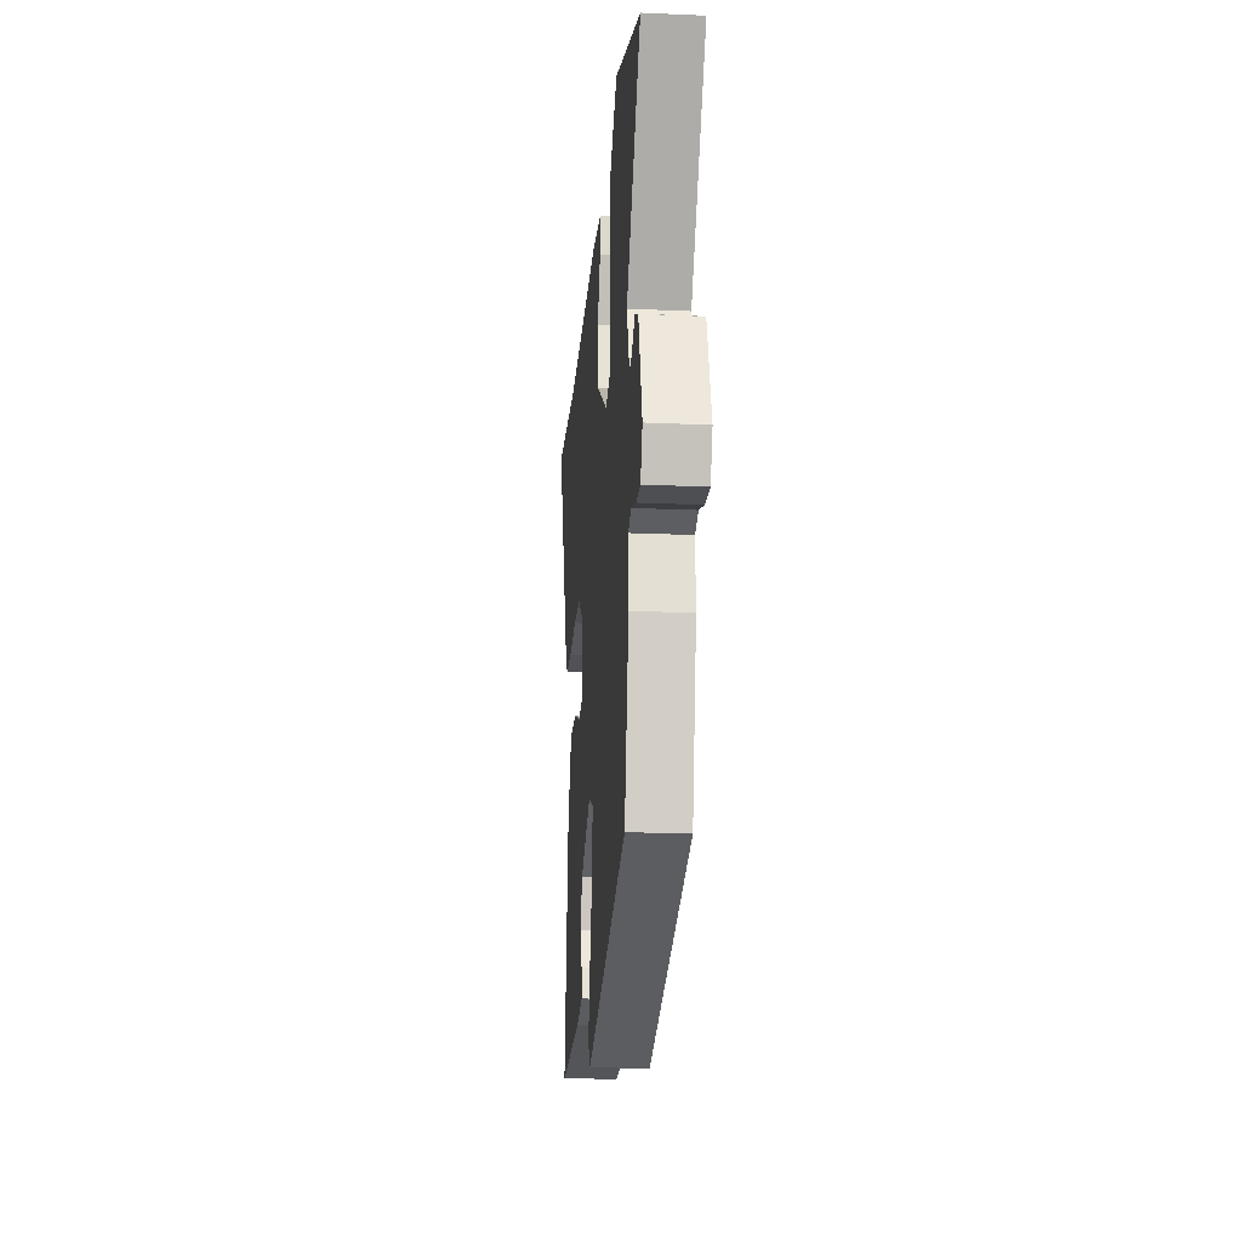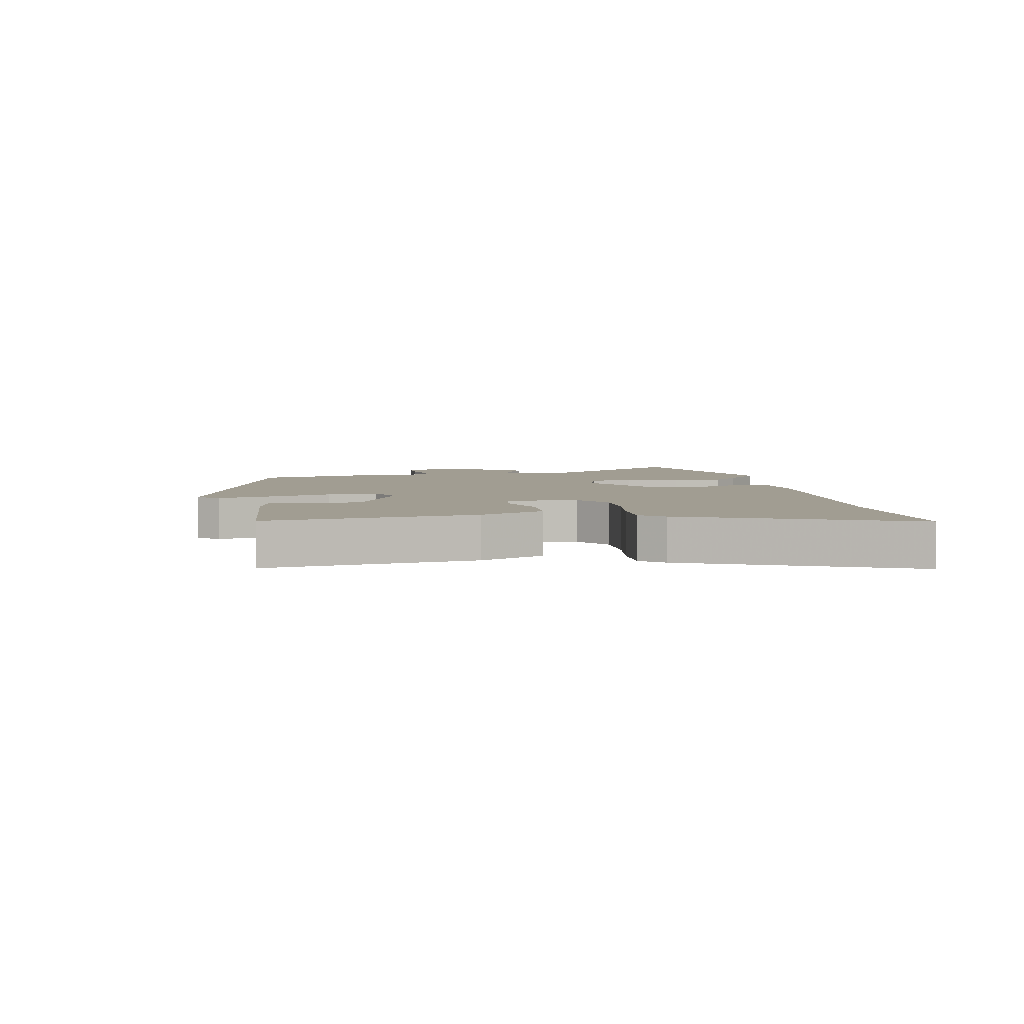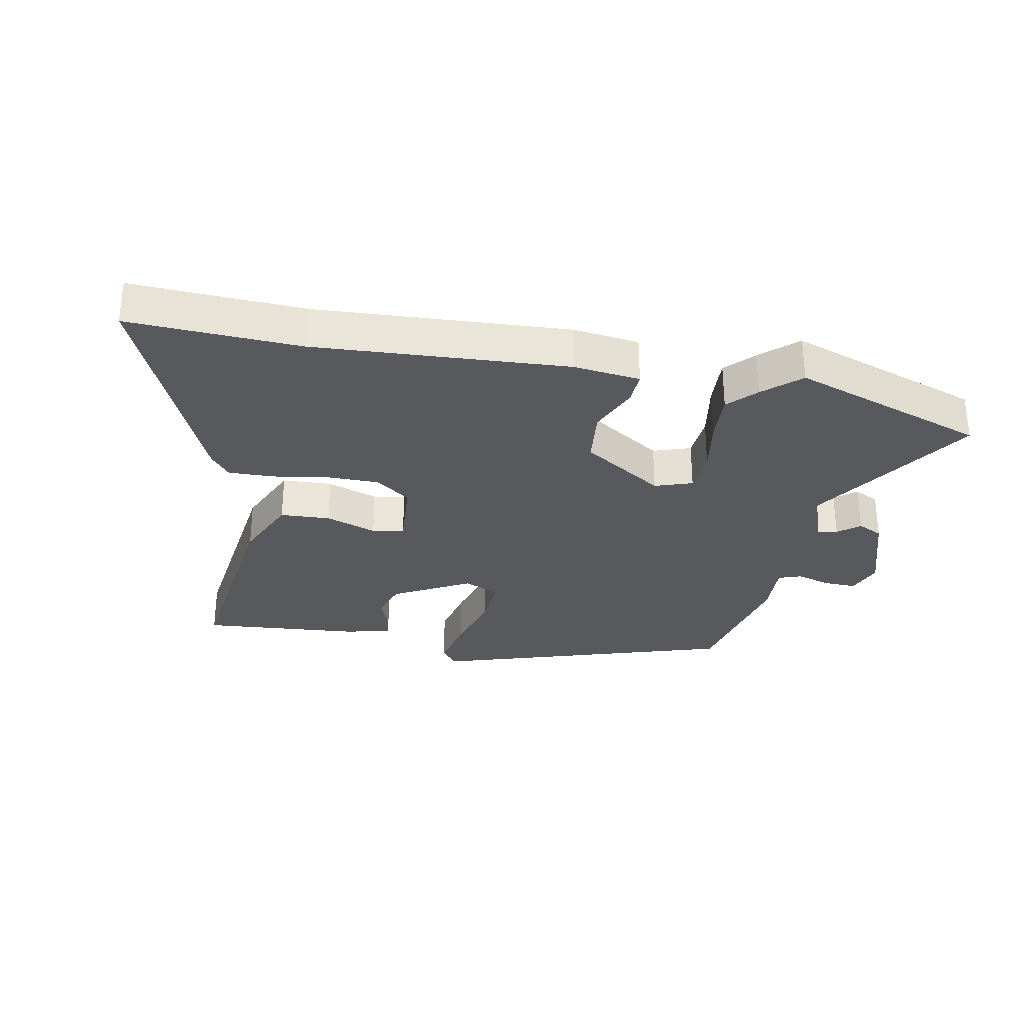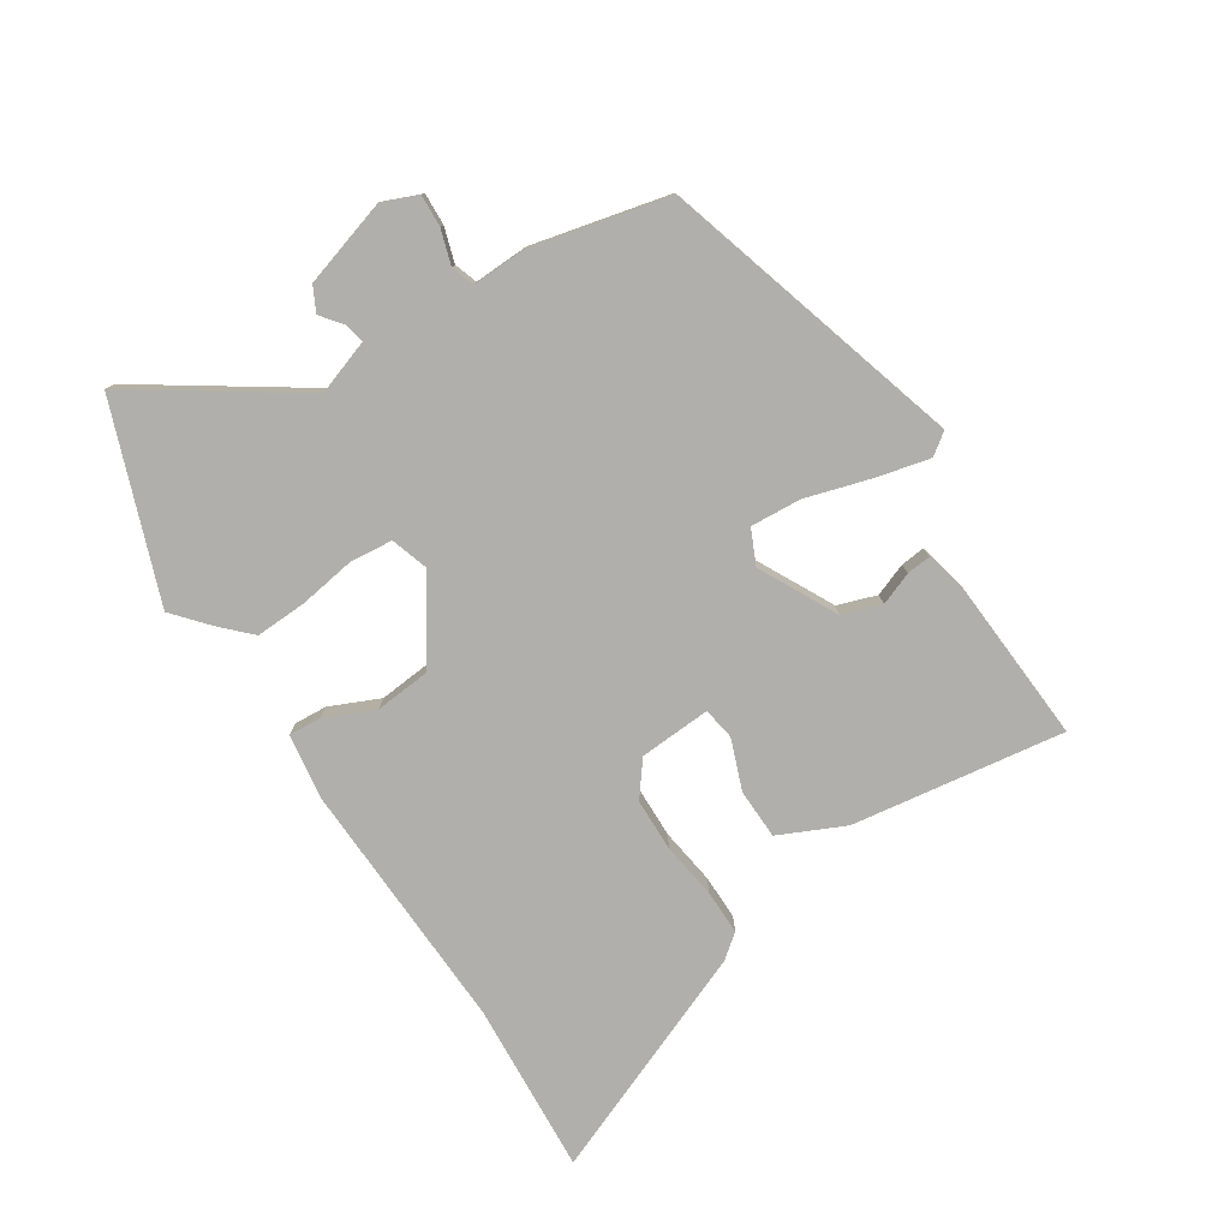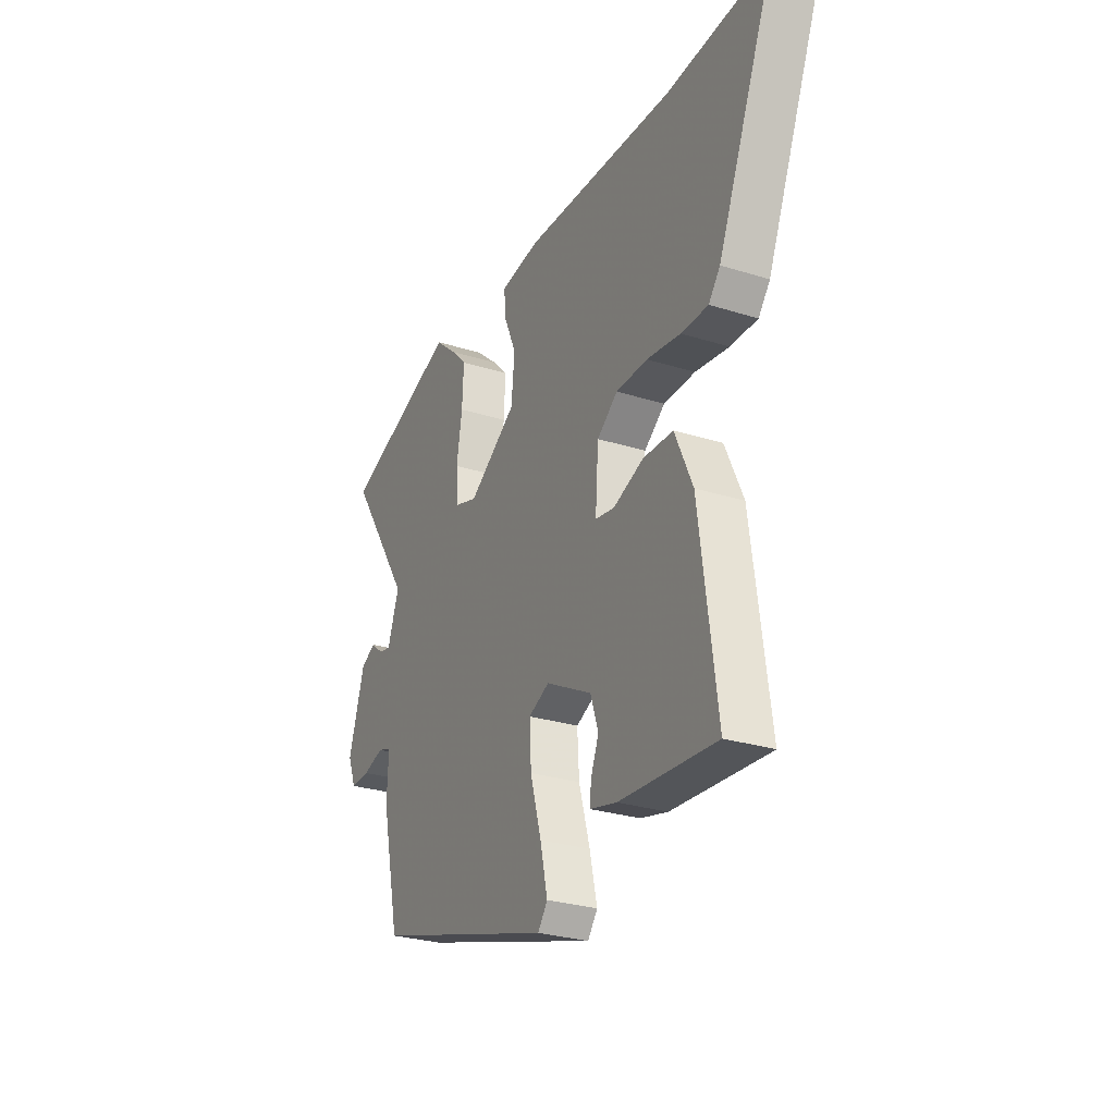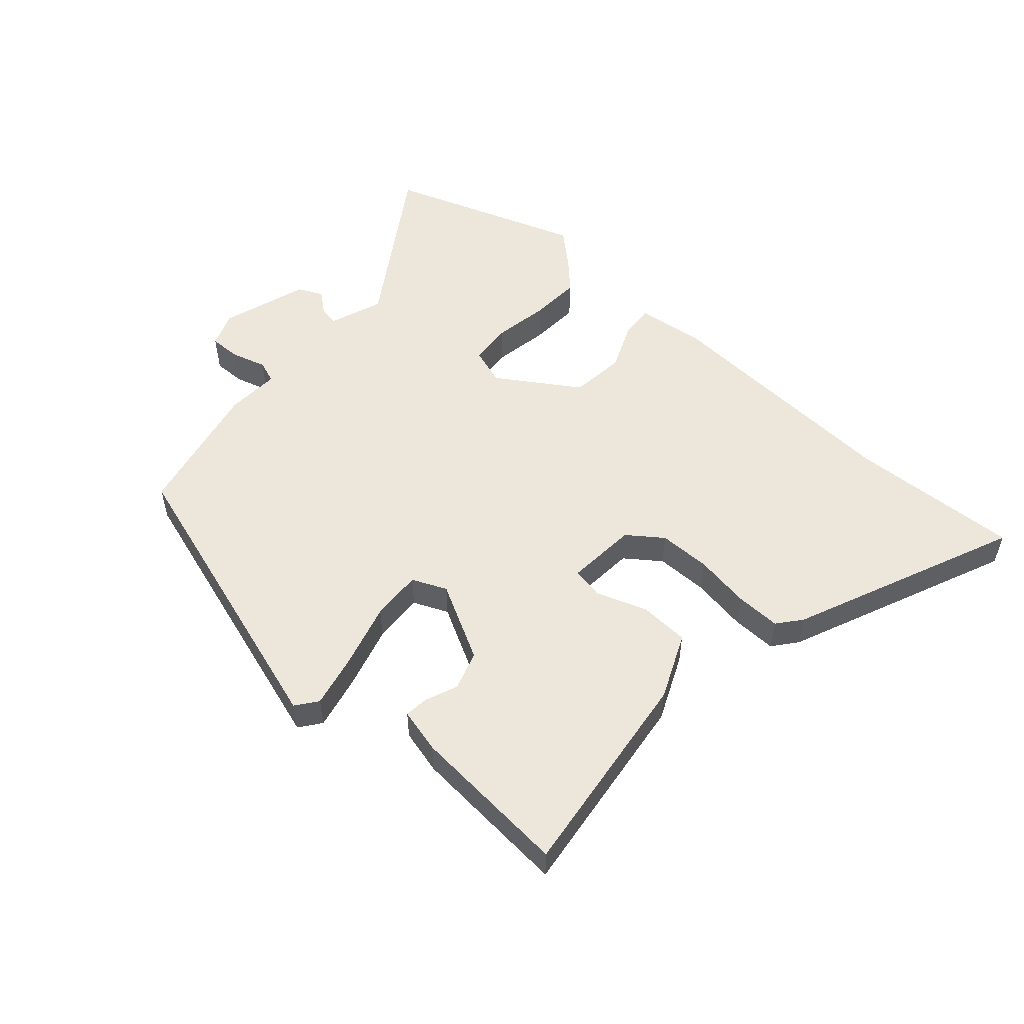
<metadata>
{"format":"obj","ext":"obj","renderer":"f3d","projection":"perspective","resolution":1024,"background":"white","views":[{"elev":-19.9,"azim":85.3,"up":"+Z"},{"elev":4.8,"azim":-100.2,"up":"+Y"},{"elev":-30.1,"azim":-10.4,"up":"+Y"},{"elev":-78.3,"azim":122.3,"up":"+Y"},{"elev":-27.8,"azim":-115.6,"up":"+Z"},{"elev":53.3,"azim":-137.9,"up":"+Y"}]}
</metadata>
<code>
v -0.689 0.07 0.511
v -0.412 0.07 0.495
v -0.002 0.07 0.515
v 0.106 0.07 0.501
v 0.103 0.07 0.448
v 0.068 0.07 0.368
v 0.077 0.07 0.278
v 0.207 0.07 0.192
v 0.268 0.07 0.212
v 0.274 0.07 0.282
v 0.259 0.07 0.373
v 0.255 0.07 0.455
v 0.298 0.07 0.499
v 0.357 0.07 0.551
v 0.671 0.07 0.439
v 0.499 0.07 0.178
v 0.53 0.07 0.09
v 0.562 0.07 0.096
v 0.597 0.07 0.124
v 0.637 0.07 0.104
v 0.681 0.07 -0.037
v 0.658 0.07 -0.094
v 0.606 0.07 -0.092
v 0.55 0.07 -0.075
v 0.513 0.07 -0.088
v 0.517 0.07 -0.176
v 0.467 0.07 -0.398
v -0.021 0.07 -0.547
v -0.047 0.07 -0.512
v -0.027 0.07 -0.425
v 0.003 0.07 -0.321
v 0.008 0.07 -0.238
v -0.048 0.07 -0.213
v -0.173 0.07 -0.279
v -0.194 0.07 -0.342
v -0.173 0.07 -0.395
v -0.169 0.07 -0.434
v -0.242 0.07 -0.452
v -0.502 0.07 -0.471
v -0.455 0.07 -0.127
v -0.407 0.07 -0.021
v -0.326 0.07 -0.018
v -0.244 0.07 -0.048
v -0.192 0.07 -0.039
v -0.2 0.07 0.077
v -0.256 0.07 0.119
v -0.341 0.07 0.12
v -0.432 0.07 0.106
v -0.505 0.07 0.105
v -0.536 0.07 0.144
v -0.689 0 0.511
v -0.412 0 0.495
v -0.002 0 0.515
v 0.106 0 0.501
v 0.103 0 0.448
v 0.068 0 0.368
v 0.077 0 0.278
v 0.207 0 0.192
v 0.268 0 0.212
v 0.274 0 0.282
v 0.259 0 0.373
v 0.255 0 0.455
v 0.298 0 0.499
v 0.357 0 0.551
v 0.671 0 0.439
v 0.499 0 0.178
v 0.53 0 0.09
v 0.562 0 0.096
v 0.597 0 0.124
v 0.637 0 0.104
v 0.681 0 -0.037
v 0.658 0 -0.094
v 0.606 0 -0.092
v 0.55 0 -0.075
v 0.513 0 -0.088
v 0.517 0 -0.176
v 0.467 0 -0.398
v -0.021 0 -0.547
v -0.047 0 -0.512
v -0.027 0 -0.425
v 0.003 0 -0.321
v 0.008 0 -0.238
v -0.048 0 -0.213
v -0.173 0 -0.279
v -0.194 0 -0.342
v -0.173 0 -0.395
v -0.169 0 -0.434
v -0.242 0 -0.452
v -0.502 0 -0.471
v -0.455 0 -0.127
v -0.407 0 -0.021
v -0.326 0 -0.018
v -0.244 0 -0.048
v -0.192 0 -0.039
v -0.2 0 0.077
v -0.256 0 0.119
v -0.341 0 0.12
v -0.432 0 0.106
v -0.505 0 0.105
v -0.536 0 0.144
f 50 1 2
f 49 50 2
f 48 49 2
f 47 48 2
f 4 5 6
f 3 4 6
f 2 3 6
f 47 2 6
f 46 47 6
f 45 46 6 7
f 44 45 7 8
f 41 42 43
f 40 41 43
f 39 40 43
f 38 39 43
f 38 43 44
f 35 36 37 38
f 34 35 38 44
f 44 8 9
f 34 44 9
f 33 34 9
f 29 30 31
f 28 29 31
f 27 28 31
f 26 27 31
f 25 26 31
f 25 31 32
f 32 33 9
f 25 32 9
f 24 25 9
f 22 23 24
f 21 22 24
f 20 21 24
f 19 20 24
f 18 19 24
f 14 15 16
f 13 14 16
f 12 13 16
f 11 12 16
f 10 11 16
f 10 16 17
f 9 10 17
f 24 9 17
f 17 18 24
f 52 51 100
f 52 100 99
f 52 99 98
f 52 98 97
f 56 55 54
f 56 54 53
f 56 53 52
f 56 52 97
f 56 97 96
f 57 56 96 95
f 58 57 95 94
f 93 92 91
f 93 91 90
f 93 90 89
f 93 89 88
f 94 93 88
f 88 87 86 85
f 94 88 85 84
f 59 58 94
f 59 94 84
f 59 84 83
f 81 80 79
f 81 79 78
f 81 78 77
f 81 77 76
f 81 76 75
f 82 81 75
f 59 83 82
f 59 82 75
f 59 75 74
f 74 73 72
f 74 72 71
f 74 71 70
f 74 70 69
f 74 69 68
f 66 65 64
f 66 64 63
f 66 63 62
f 66 62 61
f 66 61 60
f 67 66 60
f 67 60 59
f 67 59 74
f 74 68 67
f 1 51 52 2
f 2 52 53 3
f 3 53 54 4
f 4 54 55 5
f 5 55 56 6
f 6 56 57 7
f 7 57 58 8
f 8 58 59 9
f 9 59 60 10
f 10 60 61 11
f 11 61 62 12
f 12 62 63 13
f 13 63 64 14
f 14 64 65 15
f 15 65 66 16
f 16 66 67 17
f 17 67 68 18
f 18 68 69 19
f 19 69 70 20
f 20 70 71 21
f 21 71 72 22
f 22 72 73 23
f 23 73 74 24
f 24 74 75 25
f 25 75 76 26
f 26 76 77 27
f 27 77 78 28
f 28 78 79 29
f 29 79 80 30
f 30 80 81 31
f 31 81 82 32
f 32 82 83 33
f 33 83 84 34
f 34 84 85 35
f 35 85 86 36
f 36 86 87 37
f 37 87 88 38
f 38 88 89 39
f 39 89 90 40
f 40 90 91 41
f 41 91 92 42
f 42 92 93 43
f 43 93 94 44
f 44 94 95 45
f 45 95 96 46
f 46 96 97 47
f 47 97 98 48
f 48 98 99 49
f 49 99 100 50
f 50 100 51 1

</code>
